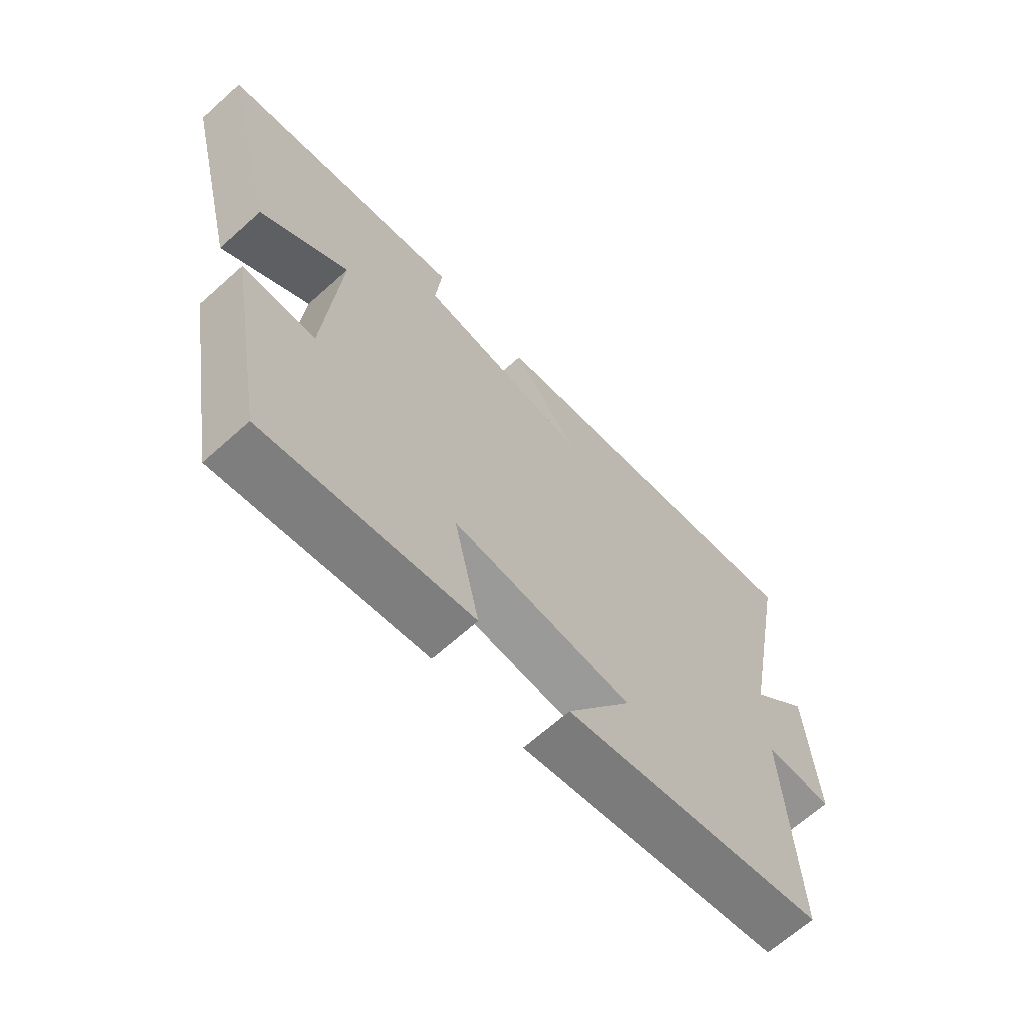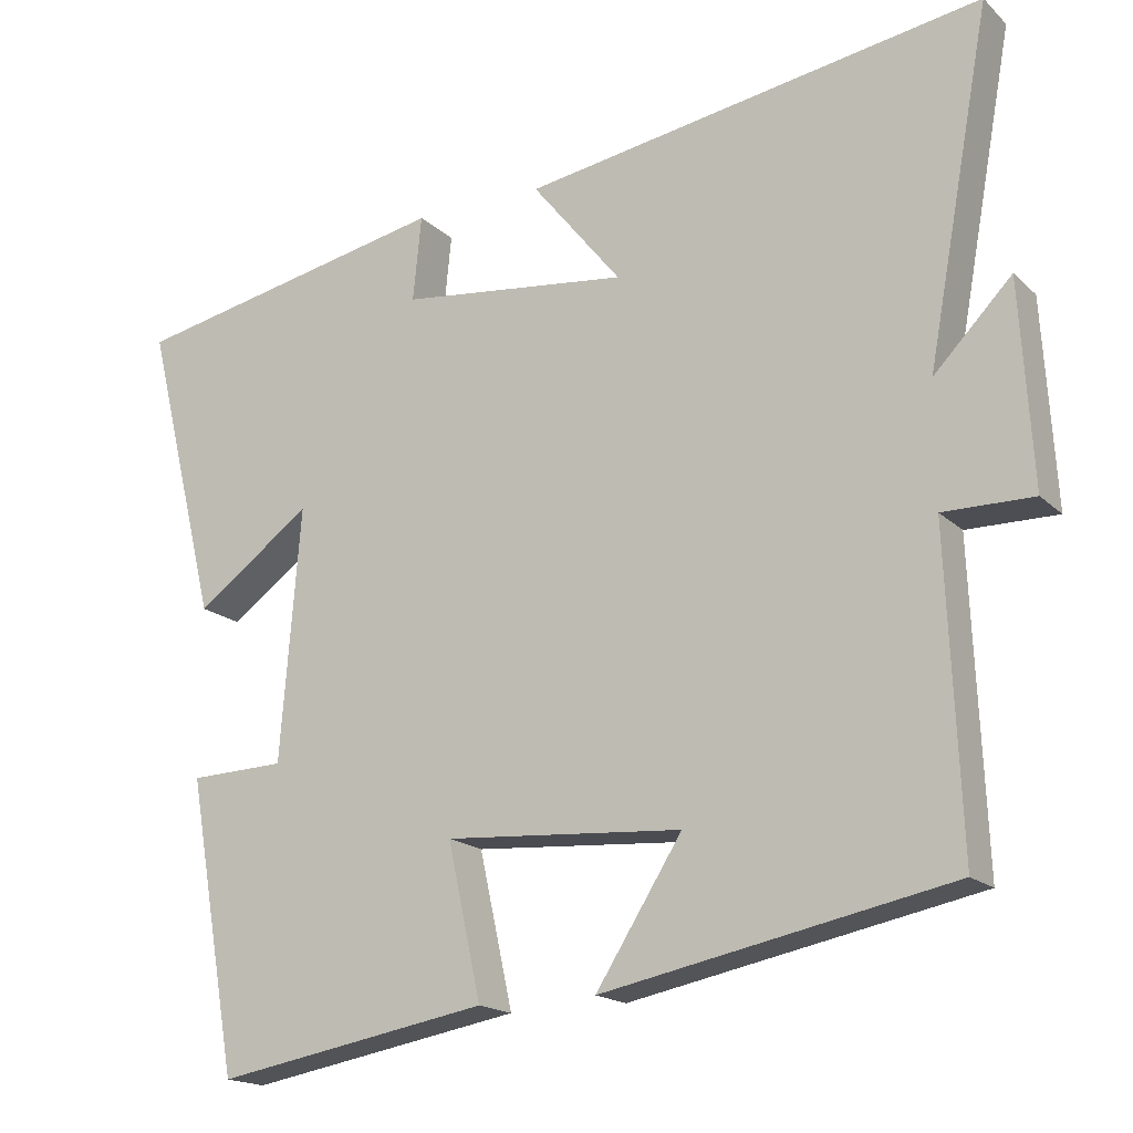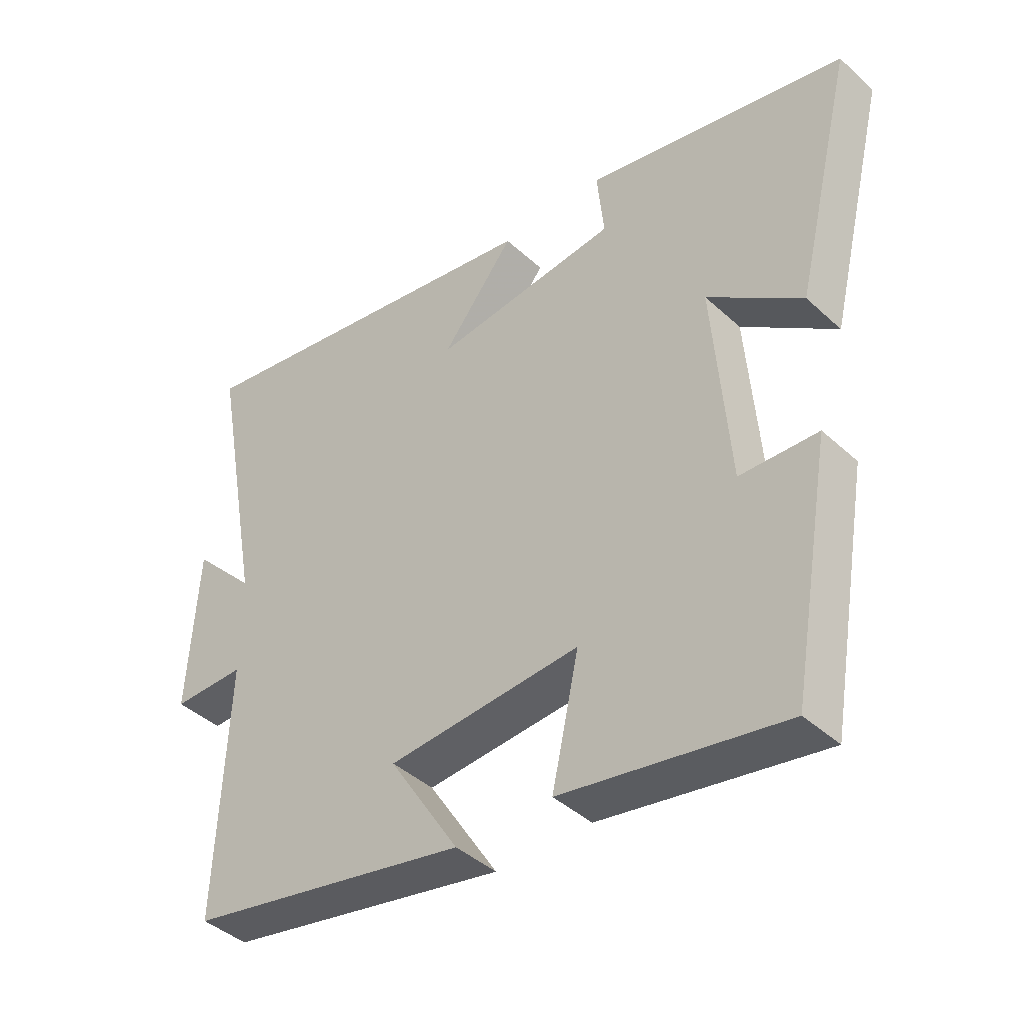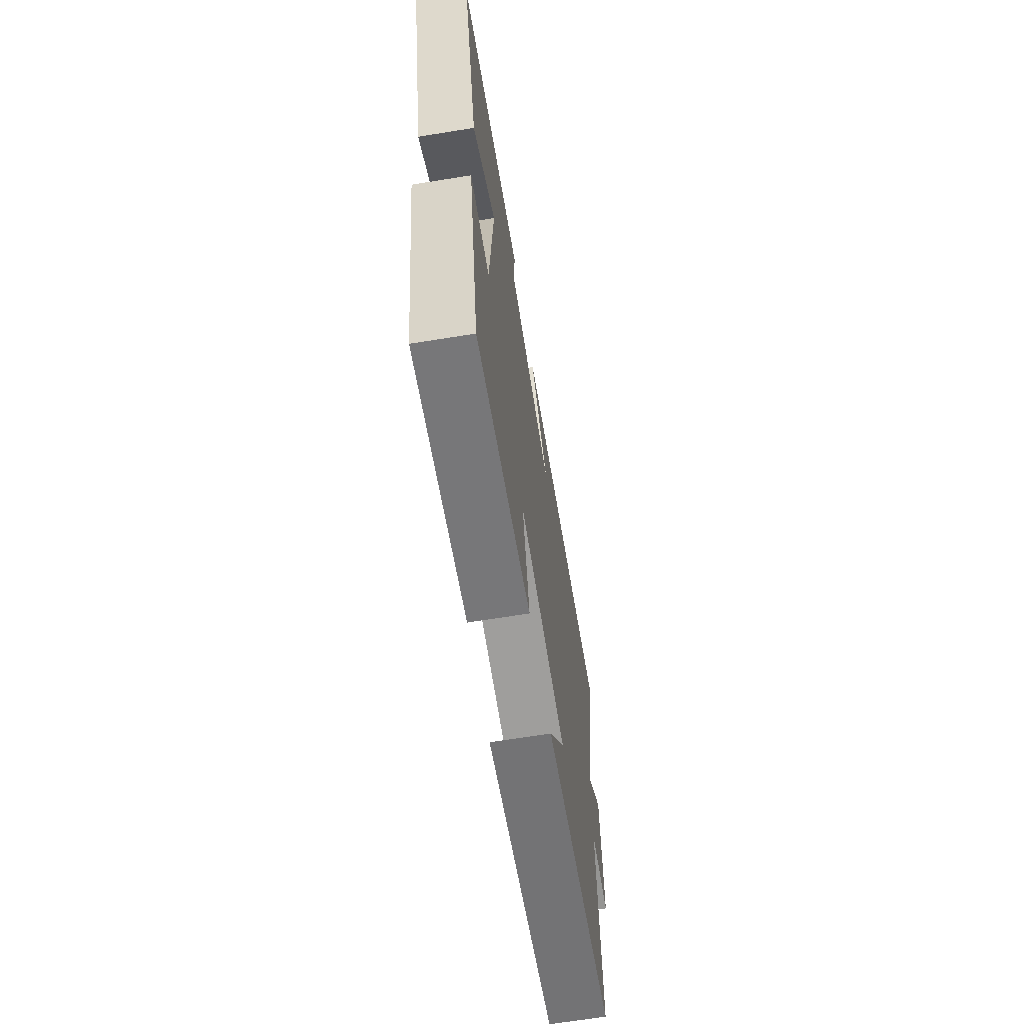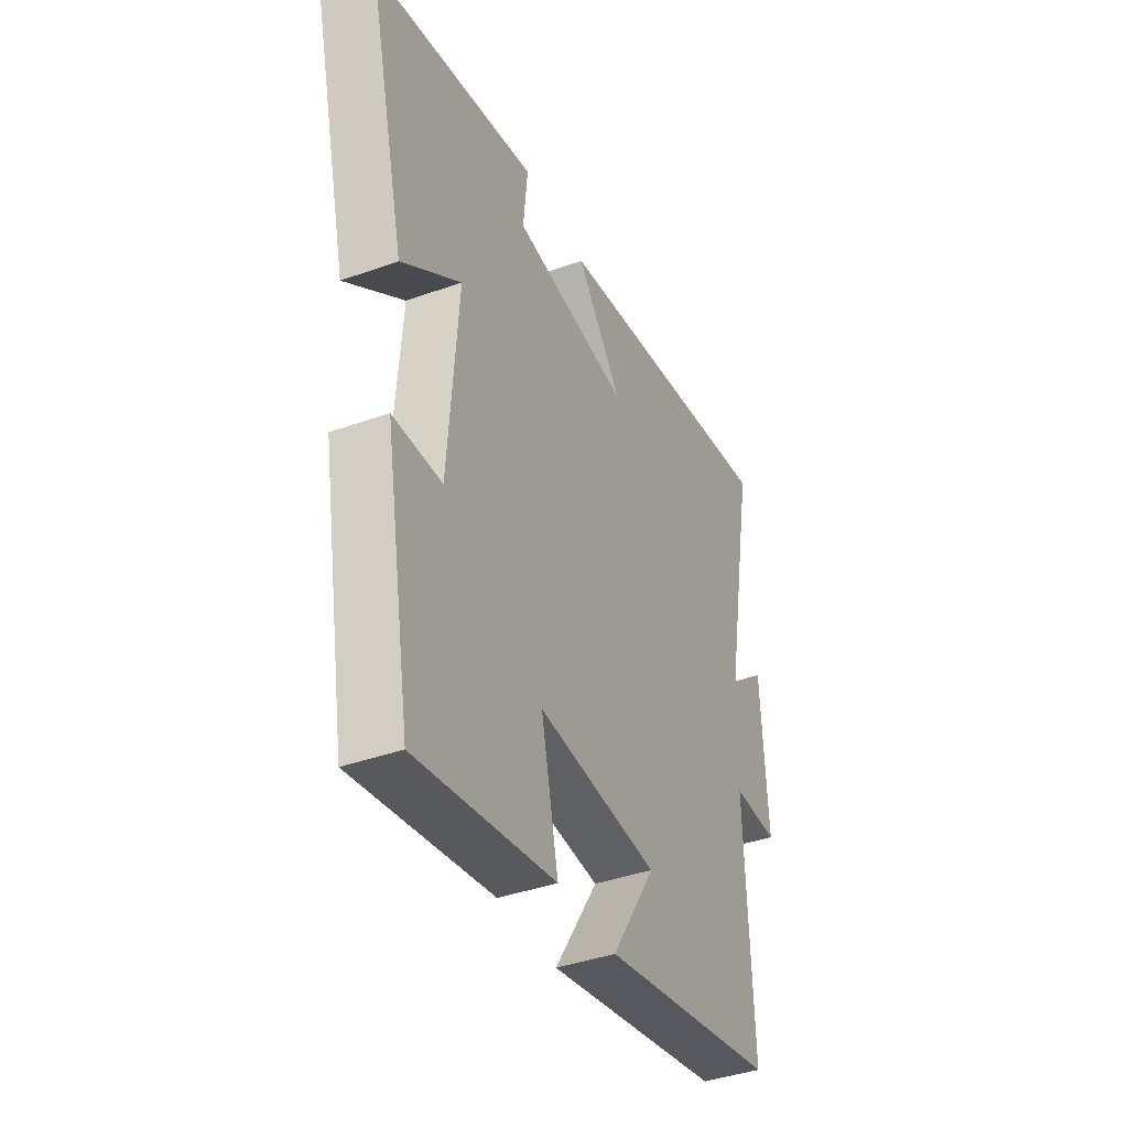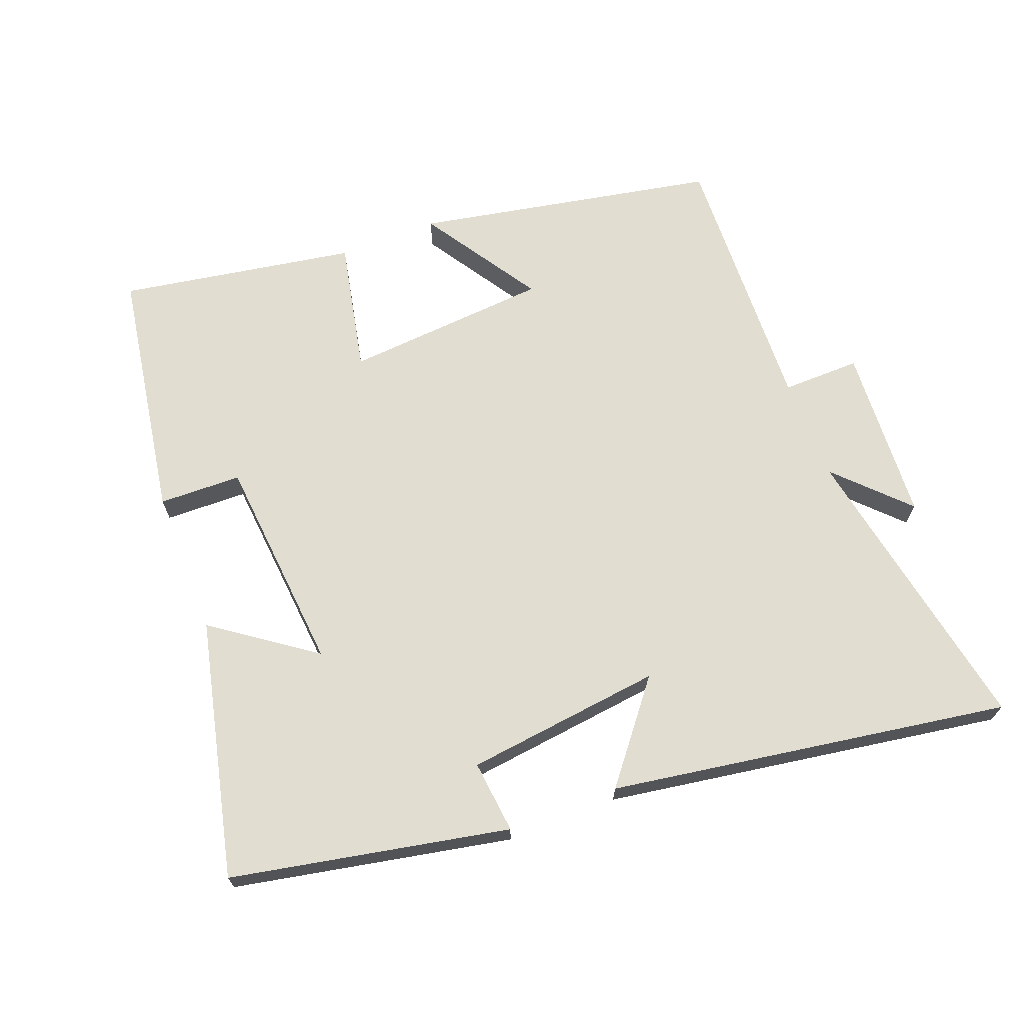
<metadata>
{"format":"obj","ext":"obj","renderer":"f3d","projection":"perspective","resolution":1024,"background":"white","views":[{"elev":-66.5,"azim":-48.0,"up":"+Z"},{"elev":-17.5,"azim":30.2,"up":"+Z"},{"elev":-41.7,"azim":-137.7,"up":"+Z"},{"elev":-66.9,"azim":-80.8,"up":"+Z"},{"elev":-39.9,"azim":-66.1,"up":"+Z"},{"elev":68.5,"azim":-21.4,"up":"+Y"}]}
</metadata>
<code>
v 0.517 0.07 -0.411
v 0.069 0.07 -0.5
v 0.18 0.07 -0.325
v -0.126 0.07 -0.303
v -0.083 0.07 -0.5
v -0.435 0.07 -0.562
v -0.5 0.07 -0.187
v -0.377 0.07 -0.183
v -0.351 0.07 0.141
v -0.5 0.07 0.033
v -0.593 0.07 0.416
v -0.18 0.07 0.5
v -0.191 0.07 0.391
v 0.103 0.07 0.357
v -0.012 0.07 0.5
v 0.582 0.07 0.597
v 0.5 0.07 0.15
v 0.6 0.07 0.253
v 0.616 0.07 -0.009
v 0.5 0.07 -0.008
v 0.517 0 -0.411
v 0.069 0 -0.5
v 0.18 0 -0.325
v -0.126 0 -0.303
v -0.083 0 -0.5
v -0.435 0 -0.562
v -0.5 0 -0.187
v -0.377 0 -0.183
v -0.351 0 0.141
v -0.5 0 0.033
v -0.593 0 0.416
v -0.18 0 0.5
v -0.191 0 0.391
v 0.103 0 0.357
v -0.012 0 0.5
v 0.582 0 0.597
v 0.5 0 0.15
v 0.6 0 0.253
v 0.616 0 -0.009
v 0.5 0 -0.008
f 17 18 19 20
f 14 15 16 17
f 13 14 17 20
f 11 12 13
f 10 11 13
f 9 10 13
f 13 20 1
f 9 13 1
f 8 9 1
f 6 7 8
f 5 6 8
f 4 5 8
f 3 4 8
f 1 2 3
f 1 3 8
f 40 39 38 37
f 37 36 35 34
f 40 37 34 33
f 33 32 31
f 33 31 30
f 33 30 29
f 21 40 33
f 21 33 29
f 21 29 28
f 28 27 26
f 28 26 25
f 28 25 24
f 28 24 23
f 23 22 21
f 28 23 21
f 1 21 22 2
f 2 22 23 3
f 3 23 24 4
f 4 24 25 5
f 5 25 26 6
f 6 26 27 7
f 7 27 28 8
f 8 28 29 9
f 9 29 30 10
f 10 30 31 11
f 11 31 32 12
f 12 32 33 13
f 13 33 34 14
f 14 34 35 15
f 15 35 36 16
f 16 36 37 17
f 17 37 38 18
f 18 38 39 19
f 19 39 40 20
f 20 40 21 1

</code>
